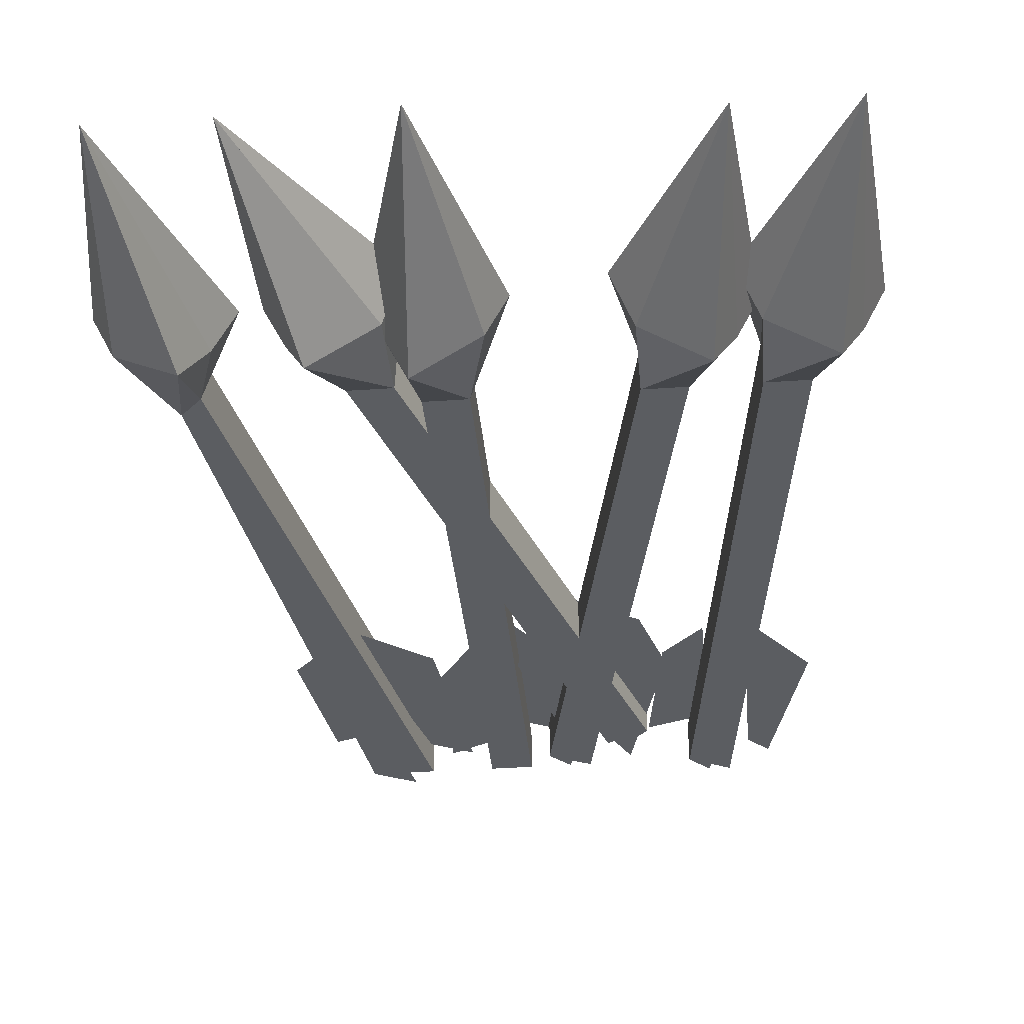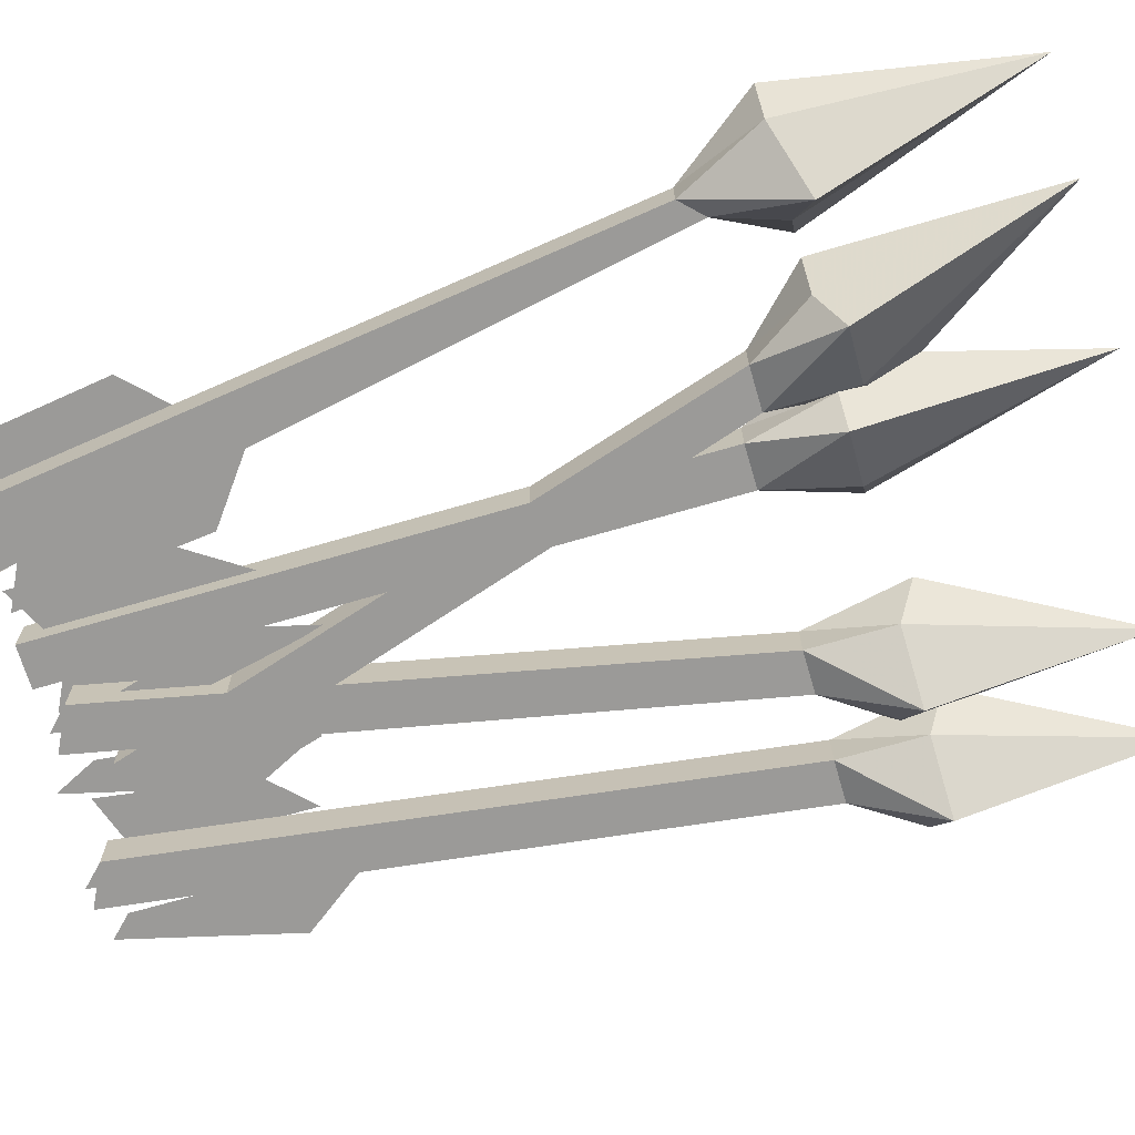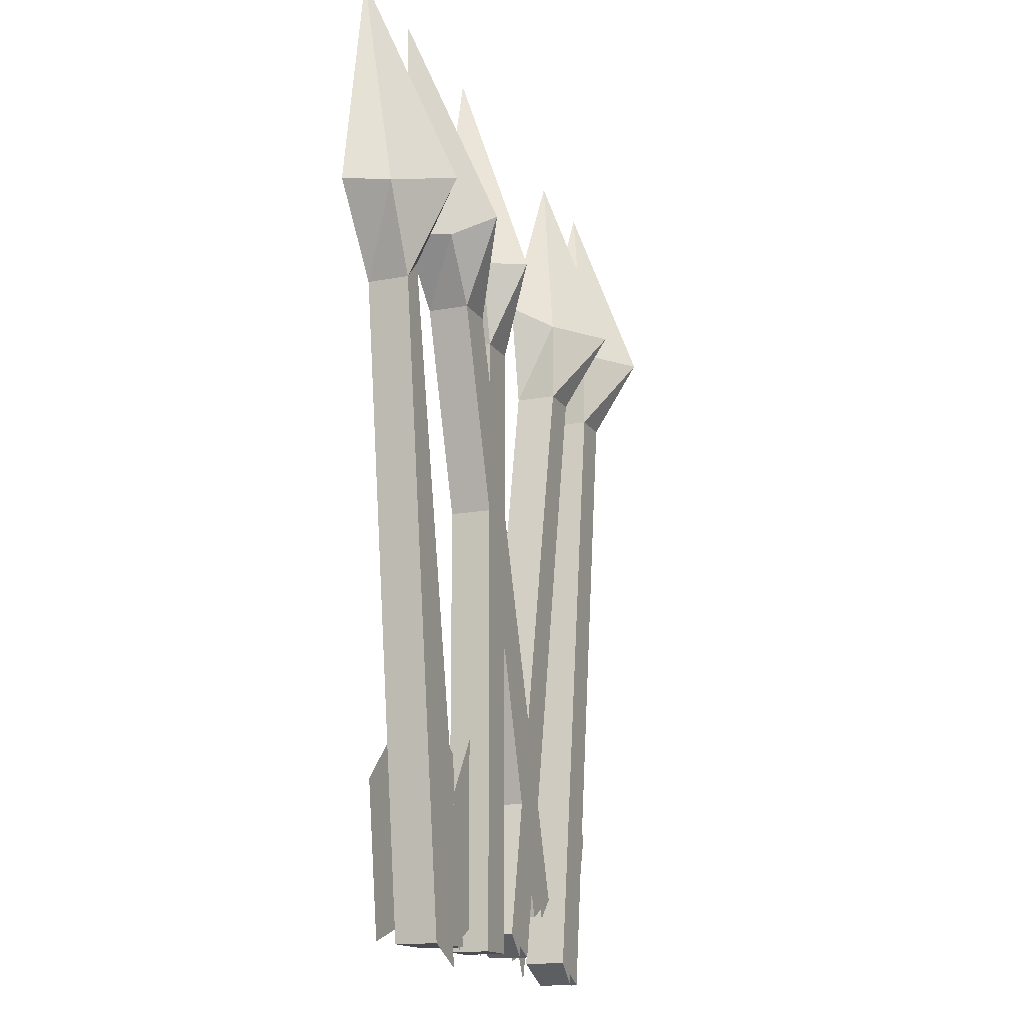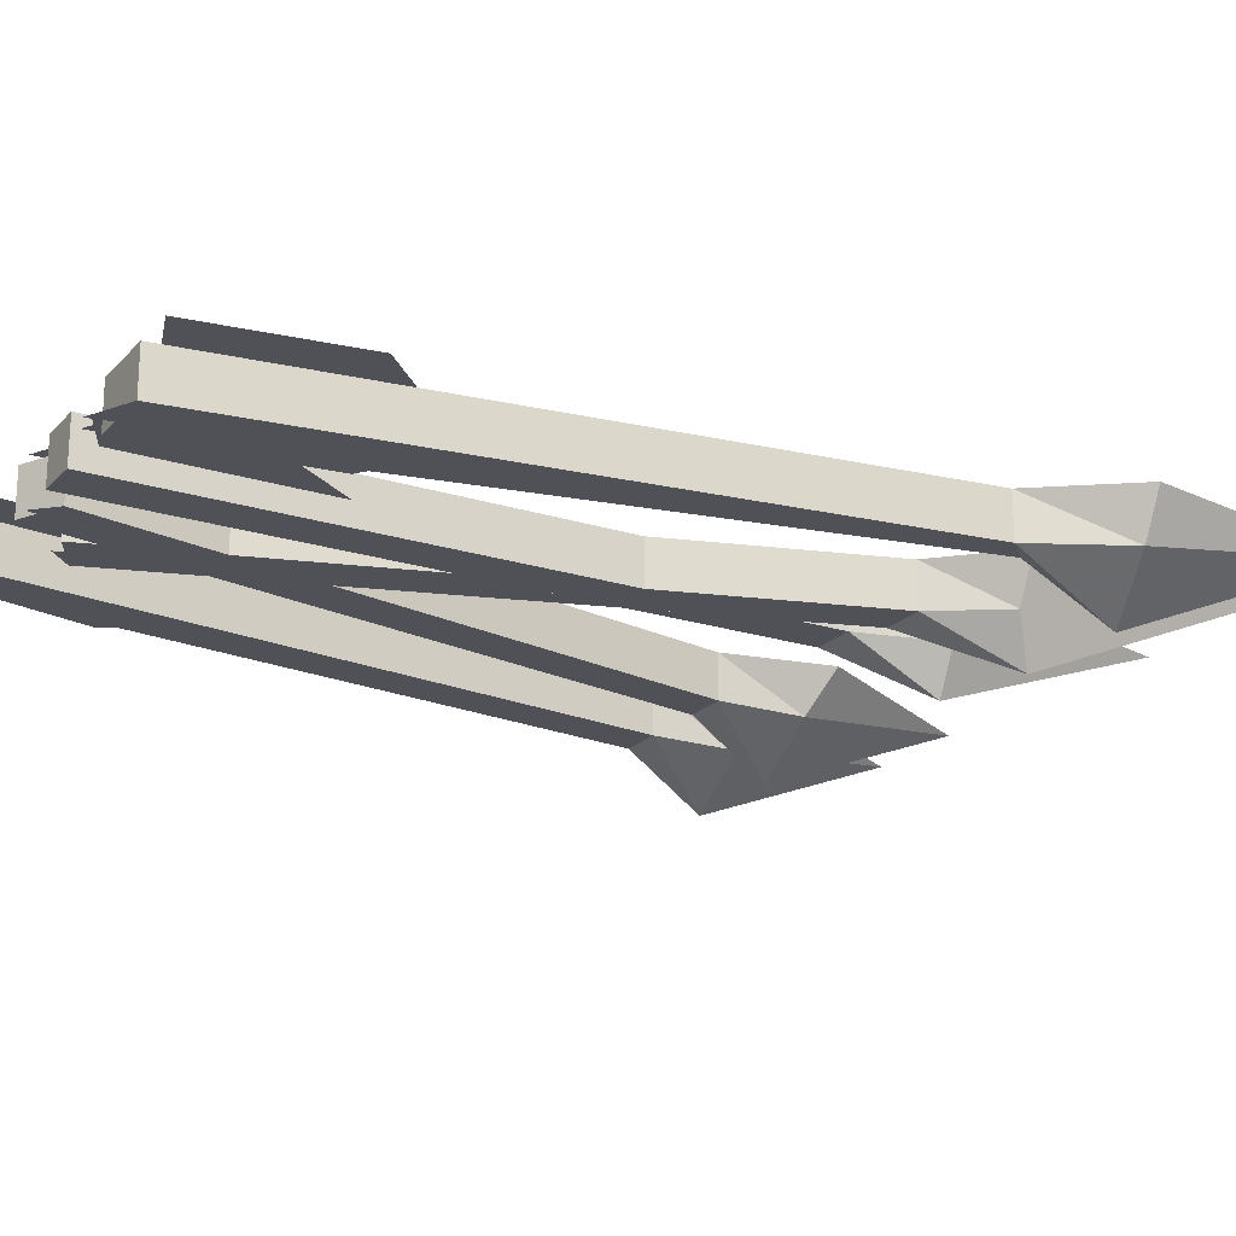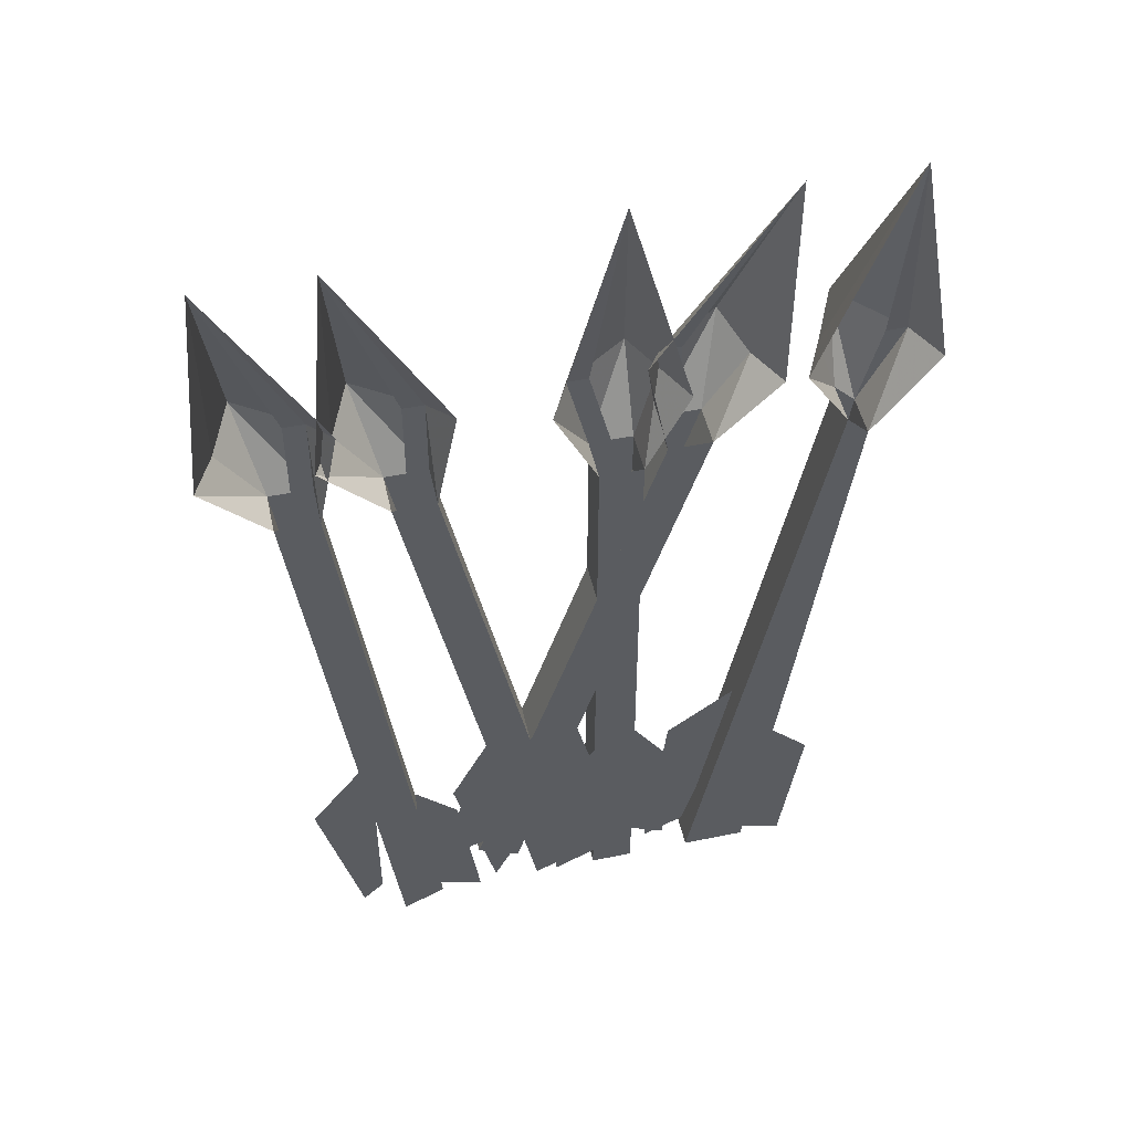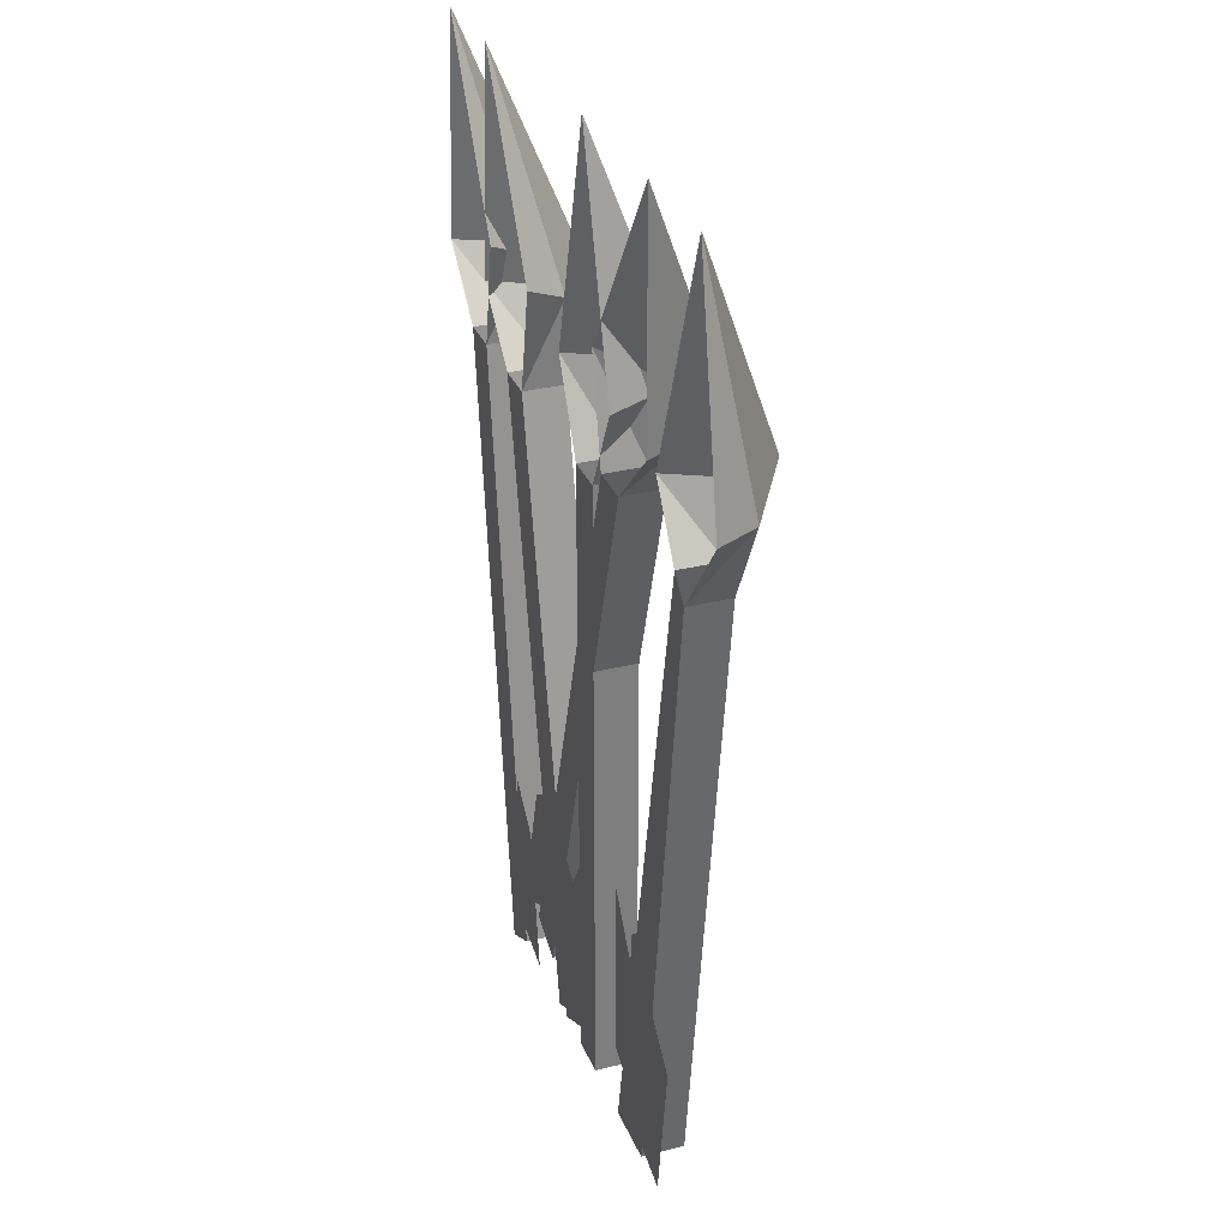
<metadata>
{"format":"obj","ext":"obj","renderer":"f3d","projection":"perspective","resolution":1024,"background":"white","views":[{"elev":-36.0,"azim":5.2,"up":"+Y"},{"elev":-69.4,"azim":-73.7,"up":"+Y"},{"elev":-15.2,"azim":-68.3,"up":"+Z"},{"elev":-20.5,"azim":-120.0,"up":"+Y"},{"elev":50.1,"azim":167.3,"up":"+Z"},{"elev":30.8,"azim":-109.8,"up":"+Z"}]}
</metadata>
<code>
o item/bolts/5
v 0 -2 8
v 0 -2 -22
v 1 -2 -22
v 1 -2 8
v 1 -2 12
v 2 -2 12
v 0 0 23
v 3 0 12
v 1 0 8
v 1 0 -22
v -1 0 8
v -1 0 -22
v -1 -2 8
v -2 -2 12
v -3 0 12
v -1 -4 12
v -1 -2 -22
v -1 -1 -12
v -3 -1 -15
v -3 -1 -22
v -1 -1 -21
v 1 0 -21
v 3 0 -22
v 3 0 -15
v 1 0 -12
v -3 -2 9
v 6 -2 -20
v 7 -2 -19
v -2 -2 9
v -3 -2 13
v -2 -2 13
v -7 0 23
v -1 0 14
v -2 0 9
v 7 0 -19
v -4 0 9
v 5 0 -20
v -4 -2 9
v -6 -2 12
v -7 0 12
v -5 -4 13
v 5 -2 -20
v 2 -1 -10
v 1 -1 -14
v 3 -1 -21
v 4 -1 -19
v 6 0 -18
v 9 0 -19
v 7 0 -12
v 4 0 -10
v 2 -2 -21
v 3 -2 -22
v 9 -2 8
v 8 -2 8
v 2 0 -21
v 4 -2 -22
v 10 -2 8
v 11 -4 12
v 8 -2 12
v 8 0 8
v 4 0 -22
v 10 0 8
v 13 0 11
v 12 -2 11
v 12 0 22
v 7 0 13
v 9 -2 12
v 5 -1 -21
v 6 -1 -23
v 8 -1 -15
v 6 -1 -11
v 4 0 -12
v 1 0 -14
v 0 0 -21
v 3 0 -20
v 9 -2 -22
v 10 -2 -23
v 14 -2 8
v 13 -2 8
v 9 0 -22
v 11 -2 -23
v 15 -2 8
v 16 -4 12
v 13 -2 12
v 13 0 8
v 11 0 -23
v 15 0 8
v 18 0 11
v 17 -2 11
v 17 0 22
v 12 0 13
v 14 -2 12
v 12 -1 -22
v 13 -1 -23
v 15 -1 -15
v 12 -1 -11
v 10 0 -13
v 8 0 -15
v 7 0 -22
v 10 0 -21
v -7 -2 -22
v -5 -2 -23
v -11 -2 8
v -7 0 -22
v -4 -2 -22
v -10 -2 9
v -10 -4 13
v -13 -2 12
v -11 0 8
v -4 0 -22
v -10 0 9
v -8 0 12
v -9 -2 12
v -12 0 23
v -14 0 12
v -12 -2 12
v -4 -1 -21
v -2 -1 -22
v -3 -1 -13
v -7 -1 -10
v -8 0 -13
v -10 0 -15
v -9 0 -22
v -6 0 -21
f 1 2 3
f 1 3 4
f 1 4 5
f 5 4 6
f 5 6 7
f 7 6 7
f 7 6 8
f 8 6 4
f 8 4 9
f 9 4 3
f 9 3 10
f 9 10 11
f 11 10 12
f 11 12 13
f 11 13 14
f 11 14 15
f 15 14 7
f 7 14 16
f 7 16 6
f 6 16 4
f 4 16 13
f 4 13 17
f 4 17 3
f 3 17 12
f 3 12 10
f 16 14 13
f 13 12 17
f 18 19 20
f 18 20 21
f 22 23 24
f 22 24 25
f 26 27 28
f 26 28 29
f 26 29 30
f 30 29 31
f 30 31 32
f 32 31 32
f 32 31 33
f 33 31 29
f 33 29 34
f 34 29 28
f 34 28 35
f 34 35 36
f 36 35 37
f 36 37 38
f 36 38 39
f 36 39 40
f 40 39 32
f 32 39 41
f 32 41 31
f 31 41 29
f 29 41 38
f 29 38 42
f 29 42 28
f 28 42 37
f 28 37 35
f 41 39 38
f 38 37 42
f 43 44 45
f 43 45 46
f 47 48 49
f 47 49 50
f 51 52 53
f 51 53 54
f 51 54 55
f 51 55 56
f 51 56 57
f 51 57 54
f 54 57 58
f 54 58 59
f 54 59 60
f 54 60 55
f 55 60 61
f 55 61 56
f 56 61 62
f 56 62 57
f 57 62 63
f 57 63 64
f 57 64 58
f 58 64 65
f 58 65 59
f 59 65 65
f 59 65 66
f 59 66 60
f 54 53 67
f 54 67 59
f 59 67 65
f 65 64 63
f 61 60 62
f 68 69 70
f 68 70 71
f 72 73 74
f 72 74 75
f 76 77 78
f 76 78 79
f 76 79 80
f 76 80 81
f 76 81 82
f 76 82 79
f 79 82 83
f 79 83 84
f 79 84 85
f 79 85 80
f 80 85 86
f 80 86 81
f 81 86 87
f 81 87 82
f 82 87 88
f 82 88 89
f 82 89 83
f 83 89 90
f 83 90 84
f 84 90 90
f 84 90 91
f 84 91 85
f 79 78 92
f 79 92 84
f 84 92 90
f 90 89 88
f 86 85 87
f 93 94 95
f 93 95 96
f 97 98 99
f 97 99 100
f 101 102 103
f 101 103 103
f 101 103 104
f 101 104 105
f 101 105 106
f 101 106 103
f 103 106 107
f 103 107 108
f 103 108 109
f 103 109 104
f 104 109 110
f 104 110 105
f 105 110 111
f 105 111 106
f 106 111 112
f 106 112 113
f 106 113 107
f 107 113 114
f 107 114 108
f 108 114 114
f 108 114 115
f 108 115 109
f 103 103 116
f 103 116 108
f 108 116 114
f 114 113 112
f 110 109 111
f 117 118 119
f 117 119 120
f 121 122 123
f 121 123 124

</code>
